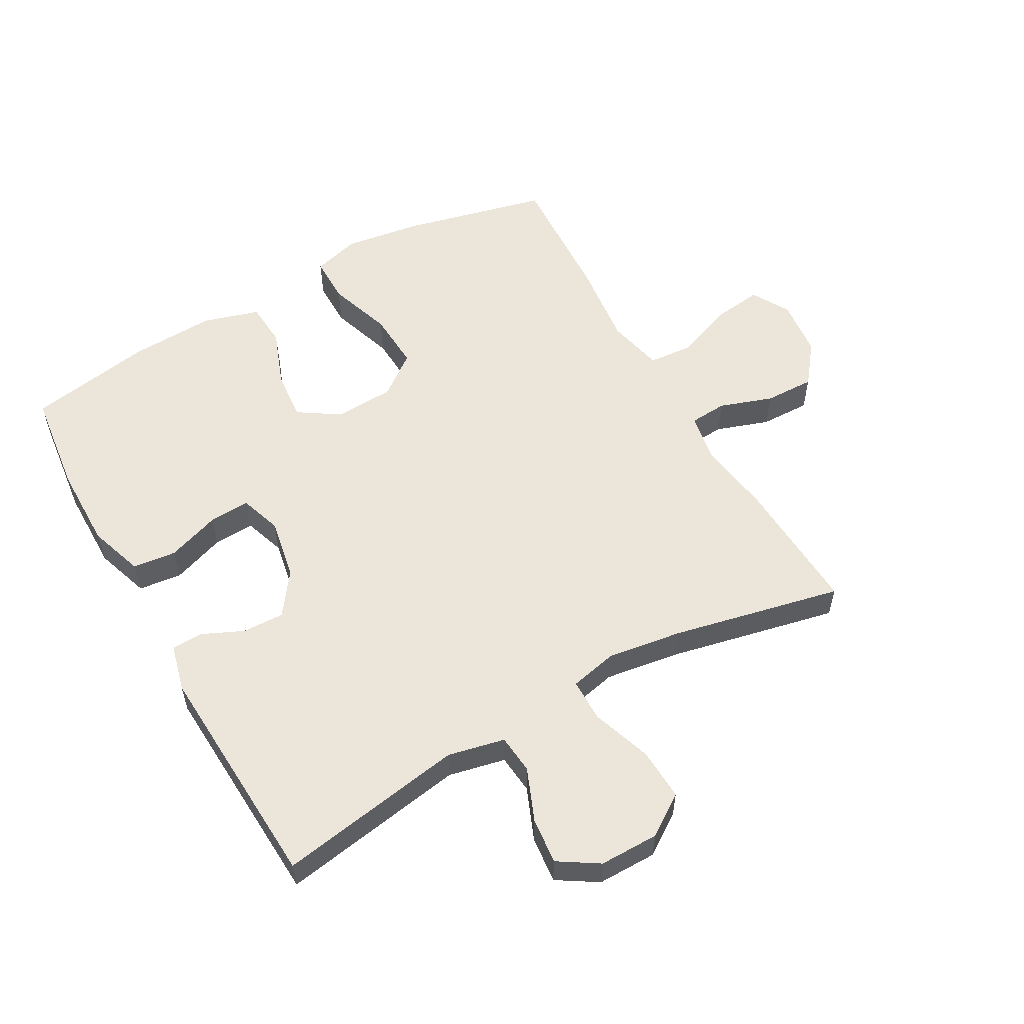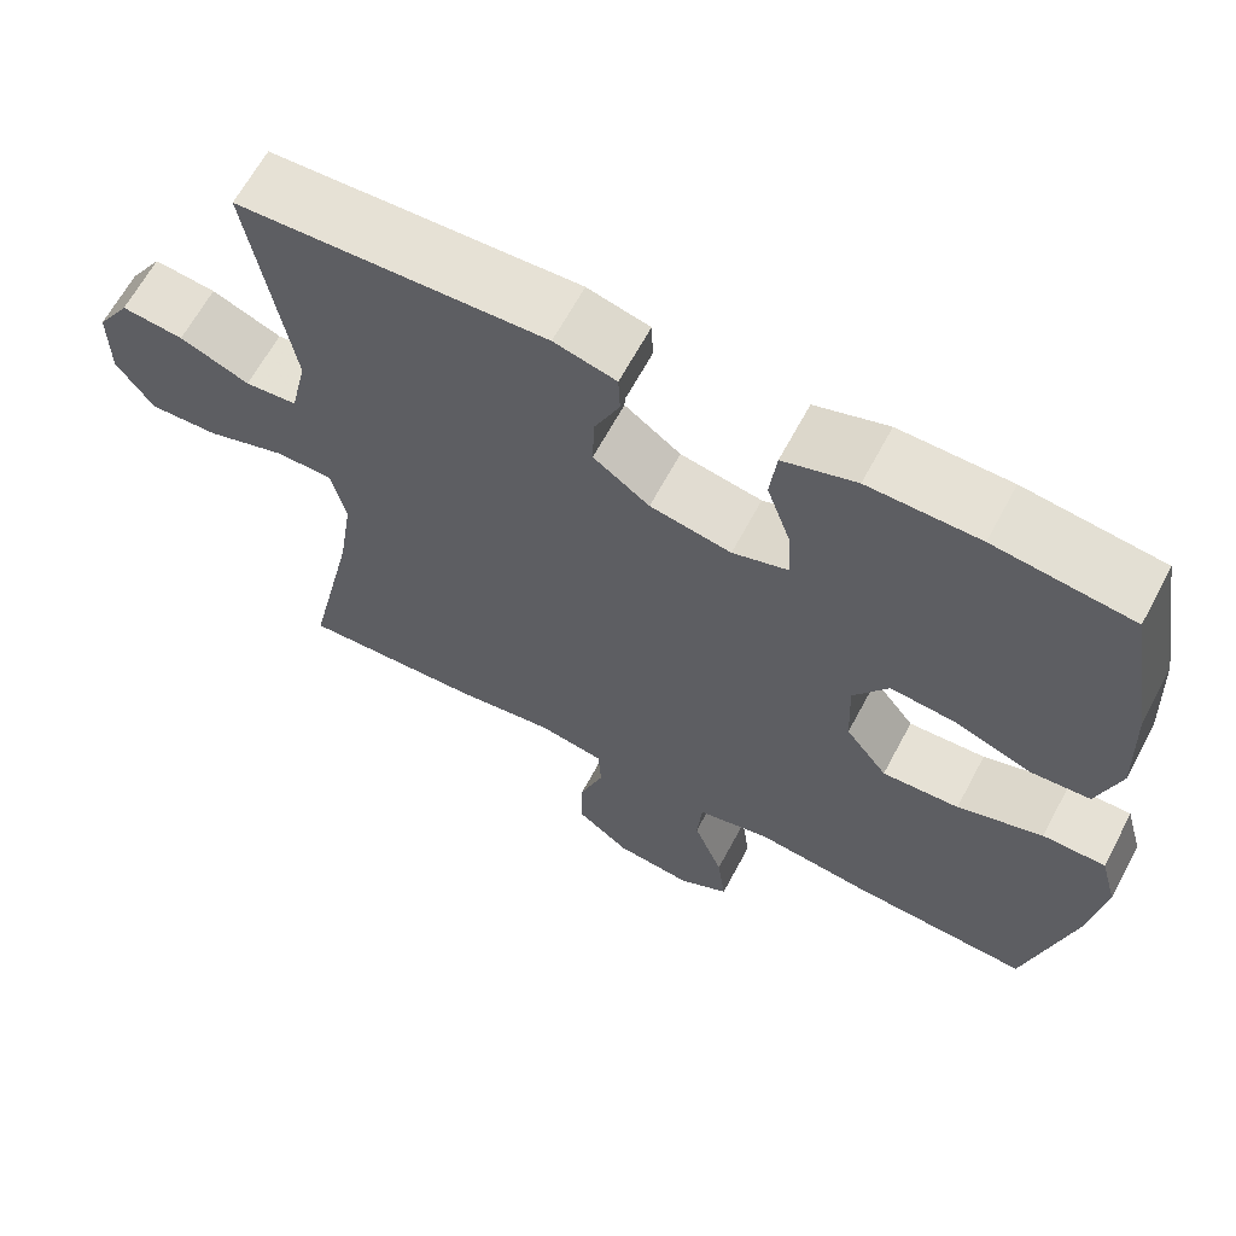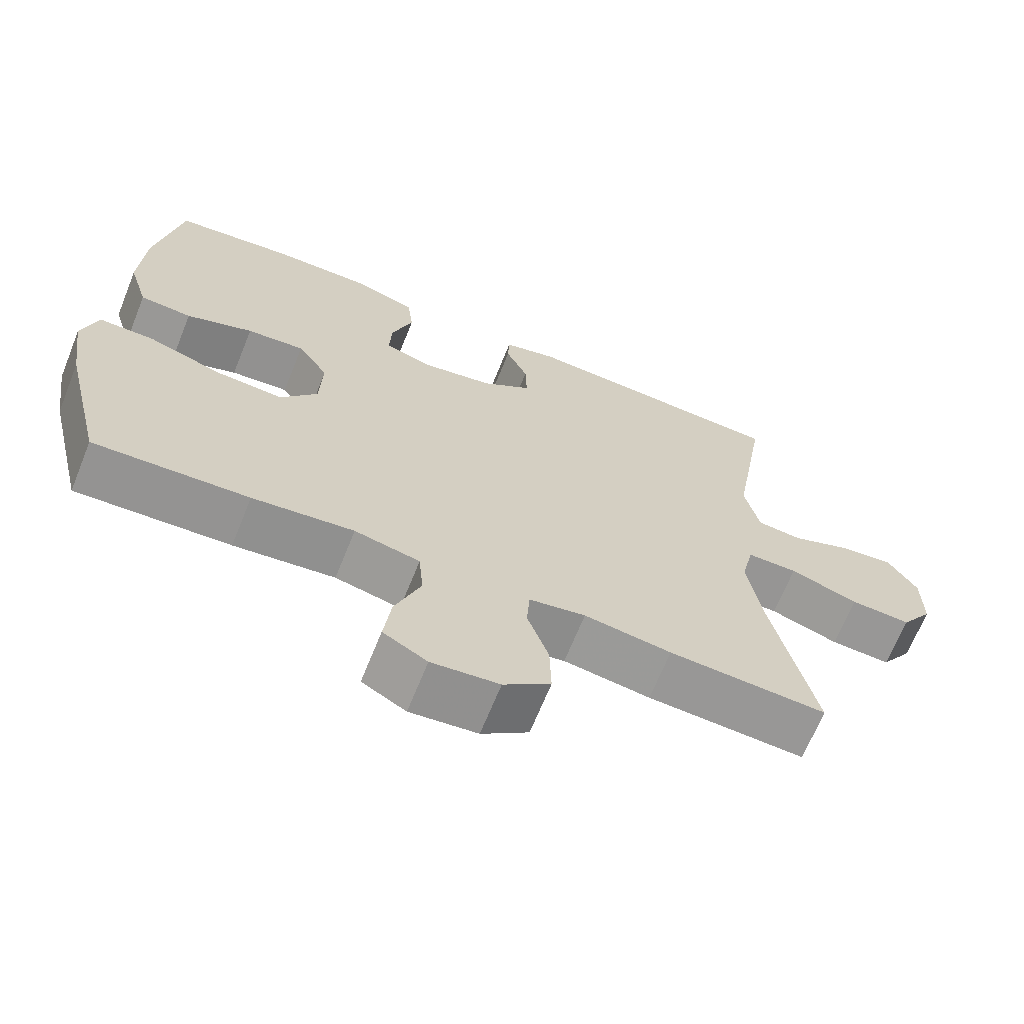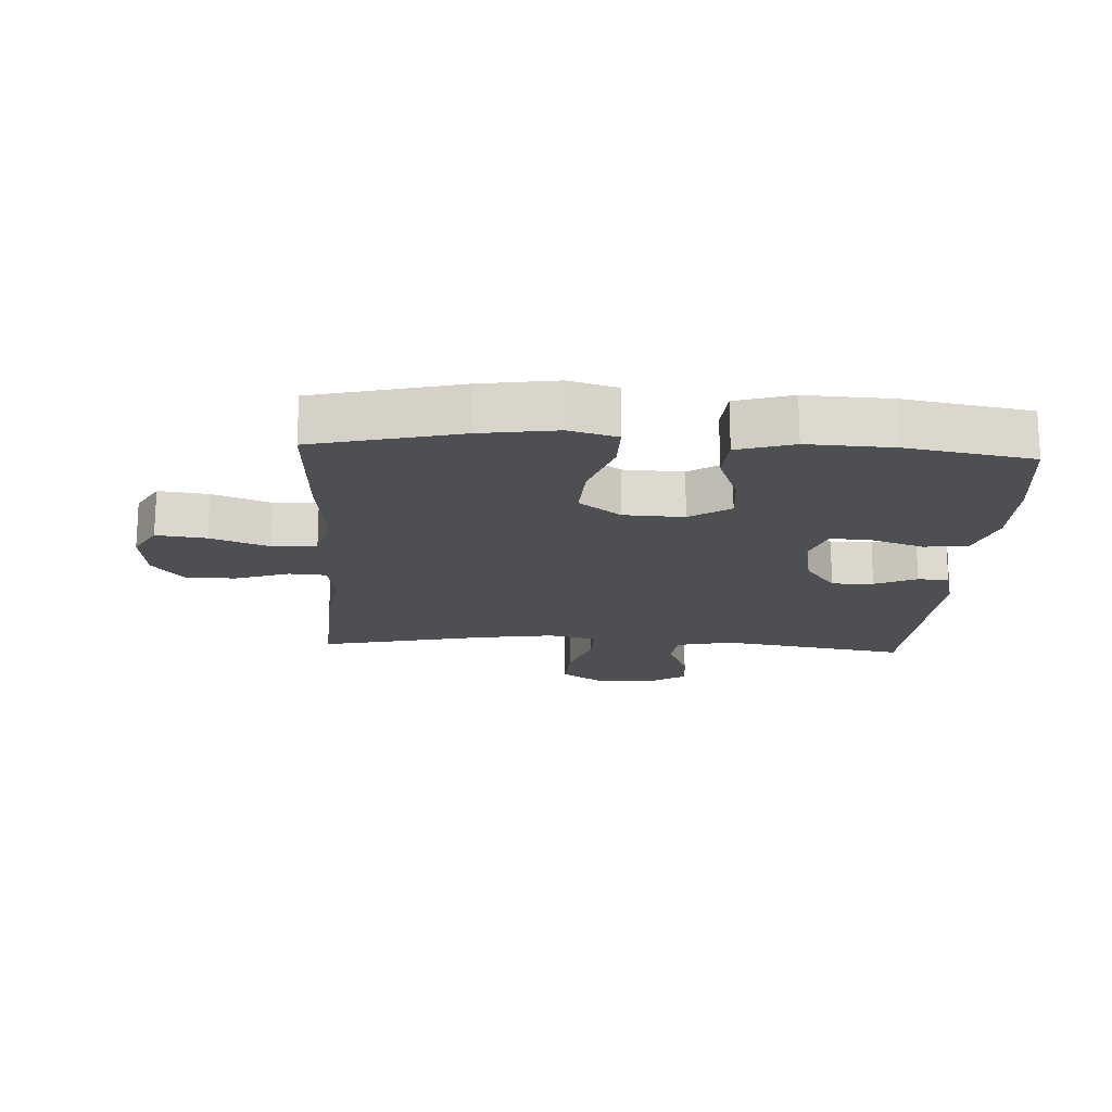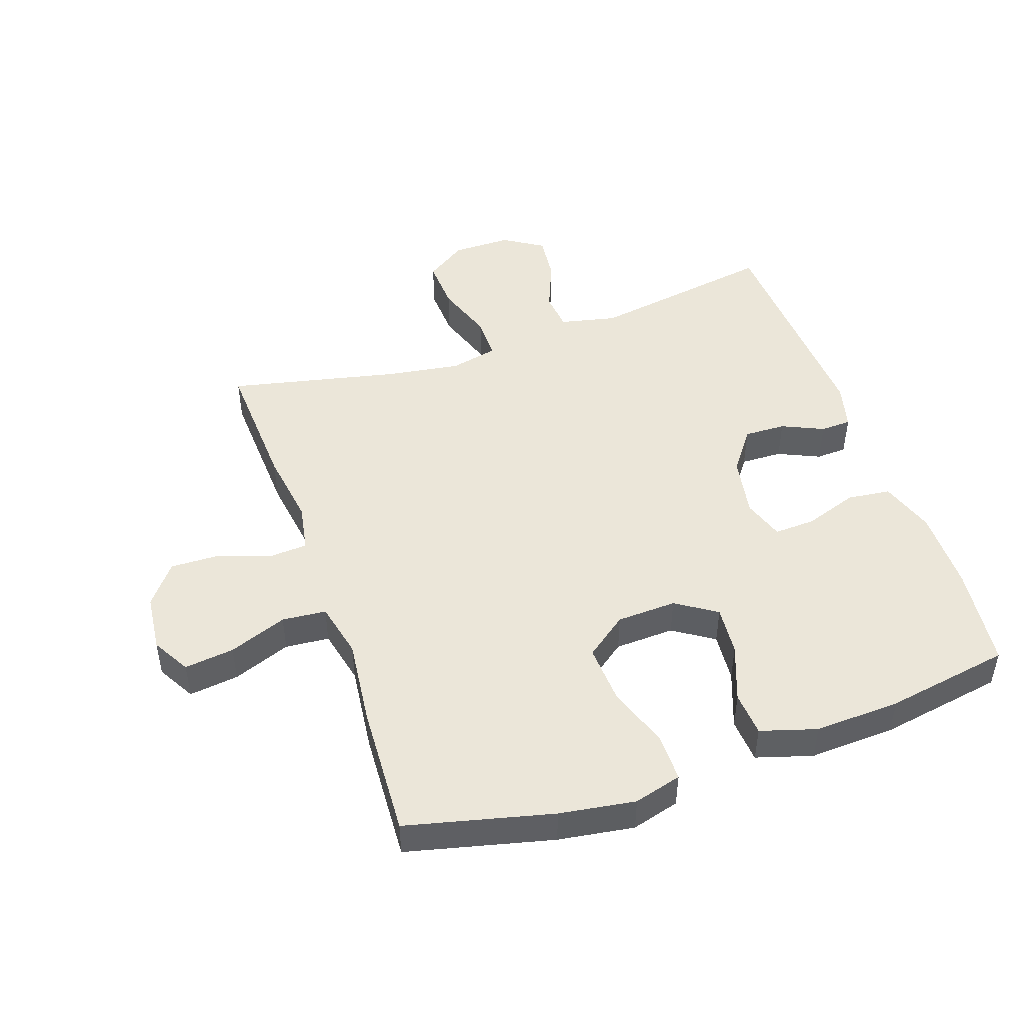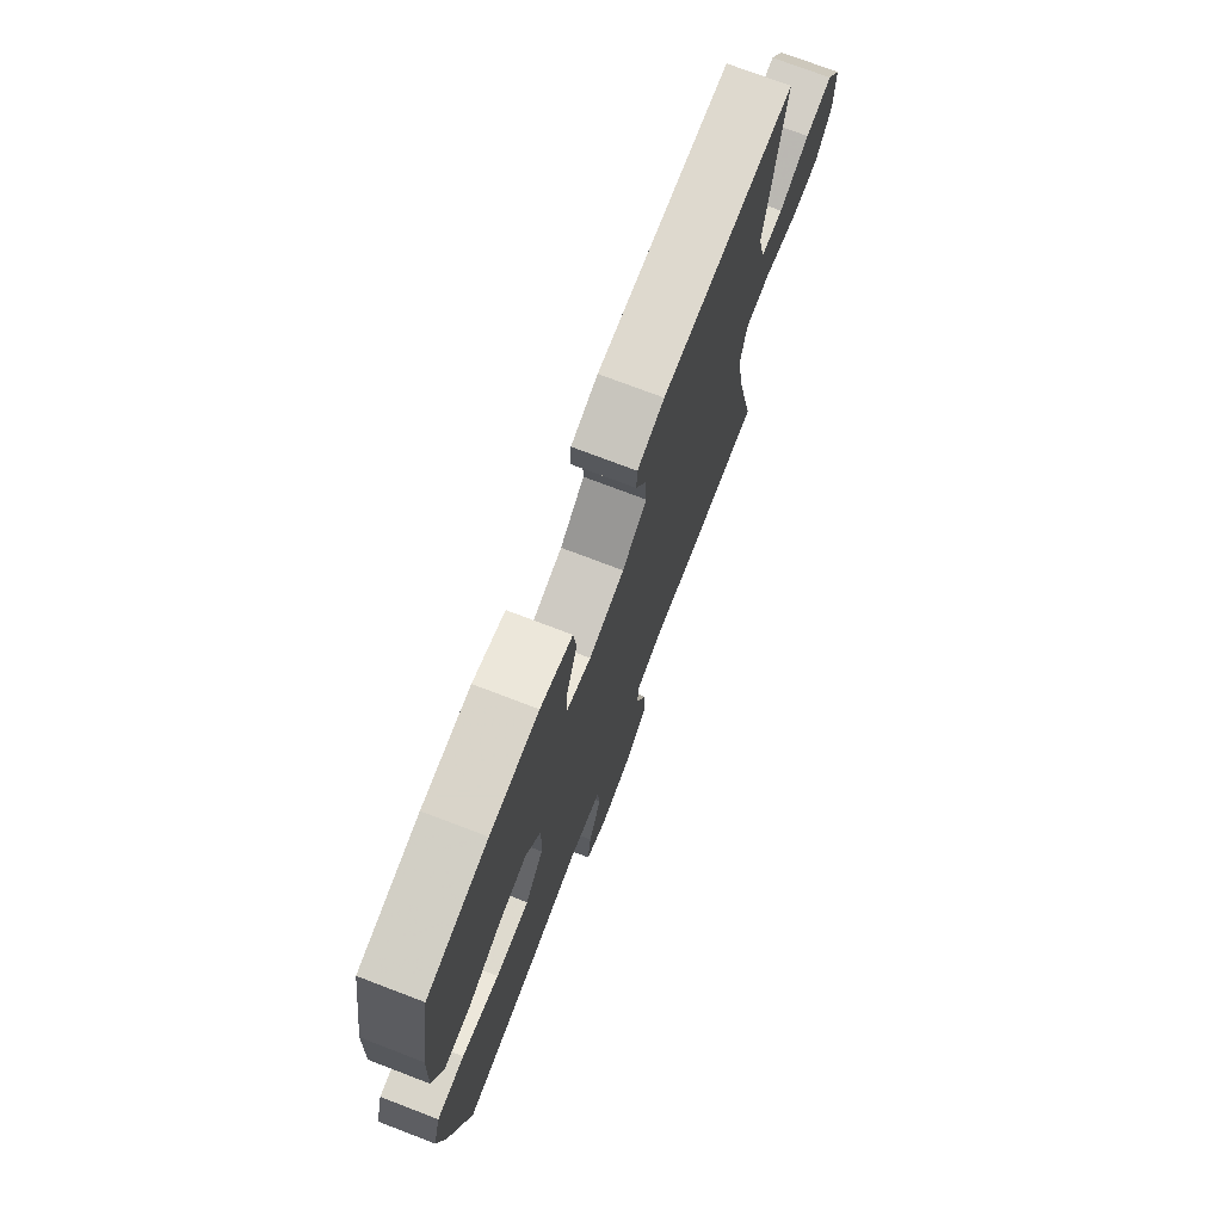
<metadata>
{"format":"obj","ext":"obj","renderer":"f3d","projection":"perspective","resolution":1024,"background":"white","views":[{"elev":56.1,"azim":60.5,"up":"+Y"},{"elev":64.6,"azim":-151.9,"up":"+Z"},{"elev":-67.6,"azim":-22.0,"up":"+Z"},{"elev":-17.6,"azim":-93.2,"up":"+Y"},{"elev":47.3,"azim":-109.0,"up":"+Y"},{"elev":74.5,"azim":-69.1,"up":"+Z"}]}
</metadata>
<code>
v -0.5 0.07 -0.5
v -0.556 0.07 -0.269
v -0.574 0.07 -0.149
v -0.553 0.07 -0.073
v -0.478 0.07 -0.073
v -0.376 0.07 -0.107
v -0.284 0.07 -0.112
v -0.234 0.07 -0.046
v -0.23 0.07 0.049
v -0.272 0.07 0.113
v -0.351 0.07 0.106
v -0.442 0.07 0.072
v -0.513 0.07 0.077
v -0.54 0.07 0.166
v -0.534 0.07 0.302
v -0.5 0.07 0.5
v -0.336 0.07 0.52
v -0.204 0.07 0.521
v -0.117 0.07 0.492
v -0.109 0.07 0.423
v -0.138 0.07 0.339
v -0.141 0.07 0.274
v -0.075 0.07 0.252
v 0.022 0.07 0.27
v 0.089 0.07 0.319
v 0.087 0.07 0.385
v 0.057 0.07 0.451
v 0.059 0.07 0.5
v 0.133 0.07 0.519
v 0.5 0.07 0.5
v 0.451 0.07 0.203
v 0.471 0.07 0.113
v 0.533 0.07 0.107
v 0.616 0.07 0.141
v 0.69 0.07 0.149
v 0.73 0.07 0.086
v 0.73 0.07 -0.008
v 0.686 0.07 -0.073
v 0.603 0.07 -0.069
v 0.509 0.07 -0.037
v 0.44 0.07 -0.037
v 0.423 0.07 -0.113
v 0.441 0.07 -0.232
v 0.5 0.07 -0.5
v 0.284 0.07 -0.489
v 0.165 0.07 -0.472
v 0.088 0.07 -0.486
v 0.084 0.07 -0.545
v 0.113 0.07 -0.629
v 0.115 0.07 -0.708
v 0.051 0.07 -0.758
v -0.041 0.07 -0.768
v -0.101 0.07 -0.734
v -0.091 0.07 -0.655
v -0.056 0.07 -0.563
v -0.062 0.07 -0.493
v -0.151 0.07 -0.473
v -0.289 0.07 -0.489
v -0.5 0 -0.5
v -0.556 0 -0.269
v -0.574 0 -0.149
v -0.553 0 -0.073
v -0.478 0 -0.073
v -0.376 0 -0.107
v -0.284 0 -0.112
v -0.234 0 -0.046
v -0.23 0 0.049
v -0.272 0 0.113
v -0.351 0 0.106
v -0.442 0 0.072
v -0.513 0 0.077
v -0.54 0 0.166
v -0.534 0 0.302
v -0.5 0 0.5
v -0.336 0 0.52
v -0.204 0 0.521
v -0.117 0 0.492
v -0.109 0 0.423
v -0.138 0 0.339
v -0.141 0 0.274
v -0.075 0 0.252
v 0.022 0 0.27
v 0.089 0 0.319
v 0.087 0 0.385
v 0.057 0 0.451
v 0.059 0 0.5
v 0.133 0 0.519
v 0.5 0 0.5
v 0.451 0 0.203
v 0.471 0 0.113
v 0.533 0 0.107
v 0.616 0 0.141
v 0.69 0 0.149
v 0.73 0 0.086
v 0.73 0 -0.008
v 0.686 0 -0.073
v 0.603 0 -0.069
v 0.509 0 -0.037
v 0.44 0 -0.037
v 0.423 0 -0.113
v 0.441 0 -0.232
v 0.5 0 -0.5
v 0.284 0 -0.489
v 0.165 0 -0.472
v 0.088 0 -0.486
v 0.084 0 -0.545
v 0.113 0 -0.629
v 0.115 0 -0.708
v 0.051 0 -0.758
v -0.041 0 -0.768
v -0.101 0 -0.734
v -0.091 0 -0.655
v -0.056 0 -0.563
v -0.062 0 -0.493
v -0.151 0 -0.473
v -0.289 0 -0.489
f 4 5 6
f 3 4 6
f 2 3 6
f 1 2 6
f 58 1 6
f 57 58 6
f 56 57 6 7
f 53 54 55
f 52 53 55
f 51 52 55
f 50 51 55
f 49 50 55
f 48 49 55
f 47 48 55 56
f 56 7 8
f 47 56 8
f 46 47 8
f 46 8 9
f 45 46 9
f 44 45 9
f 43 44 9
f 38 39 40
f 37 38 40
f 36 37 40
f 35 36 40
f 34 35 40
f 33 34 40
f 32 33 40 41
f 31 32 41 42
f 29 30 31
f 28 29 31
f 27 28 31
f 26 27 31
f 25 26 31 42
f 19 20 21
f 18 19 21
f 17 18 21
f 16 17 21
f 15 16 21
f 14 15 21
f 13 14 21
f 12 13 21
f 11 12 21
f 10 11 21 22
f 9 10 22 23
f 42 43 9
f 25 42 9
f 24 25 9
f 9 23 24
f 64 63 62
f 64 62 61
f 64 61 60
f 64 60 59
f 64 59 116
f 64 116 115
f 65 64 115 114
f 113 112 111
f 113 111 110
f 113 110 109
f 113 109 108
f 113 108 107
f 113 107 106
f 114 113 106 105
f 66 65 114
f 66 114 105
f 66 105 104
f 67 66 104
f 67 104 103
f 67 103 102
f 67 102 101
f 98 97 96
f 98 96 95
f 98 95 94
f 98 94 93
f 98 93 92
f 98 92 91
f 99 98 91 90
f 100 99 90 89
f 89 88 87
f 89 87 86
f 89 86 85
f 89 85 84
f 100 89 84 83
f 79 78 77
f 79 77 76
f 79 76 75
f 79 75 74
f 79 74 73
f 79 73 72
f 79 72 71
f 79 71 70
f 79 70 69
f 80 79 69 68
f 81 80 68 67
f 67 101 100
f 67 100 83
f 67 83 82
f 82 81 67
f 1 59 60 2
f 2 60 61 3
f 3 61 62 4
f 4 62 63 5
f 5 63 64 6
f 6 64 65 7
f 7 65 66 8
f 8 66 67 9
f 9 67 68 10
f 10 68 69 11
f 11 69 70 12
f 12 70 71 13
f 13 71 72 14
f 14 72 73 15
f 15 73 74 16
f 16 74 75 17
f 17 75 76 18
f 18 76 77 19
f 19 77 78 20
f 20 78 79 21
f 21 79 80 22
f 22 80 81 23
f 23 81 82 24
f 24 82 83 25
f 25 83 84 26
f 26 84 85 27
f 27 85 86 28
f 28 86 87 29
f 29 87 88 30
f 30 88 89 31
f 31 89 90 32
f 32 90 91 33
f 33 91 92 34
f 34 92 93 35
f 35 93 94 36
f 36 94 95 37
f 37 95 96 38
f 38 96 97 39
f 39 97 98 40
f 40 98 99 41
f 41 99 100 42
f 42 100 101 43
f 43 101 102 44
f 44 102 103 45
f 45 103 104 46
f 46 104 105 47
f 47 105 106 48
f 48 106 107 49
f 49 107 108 50
f 50 108 109 51
f 51 109 110 52
f 52 110 111 53
f 53 111 112 54
f 54 112 113 55
f 55 113 114 56
f 56 114 115 57
f 57 115 116 58
f 58 116 59 1

</code>
